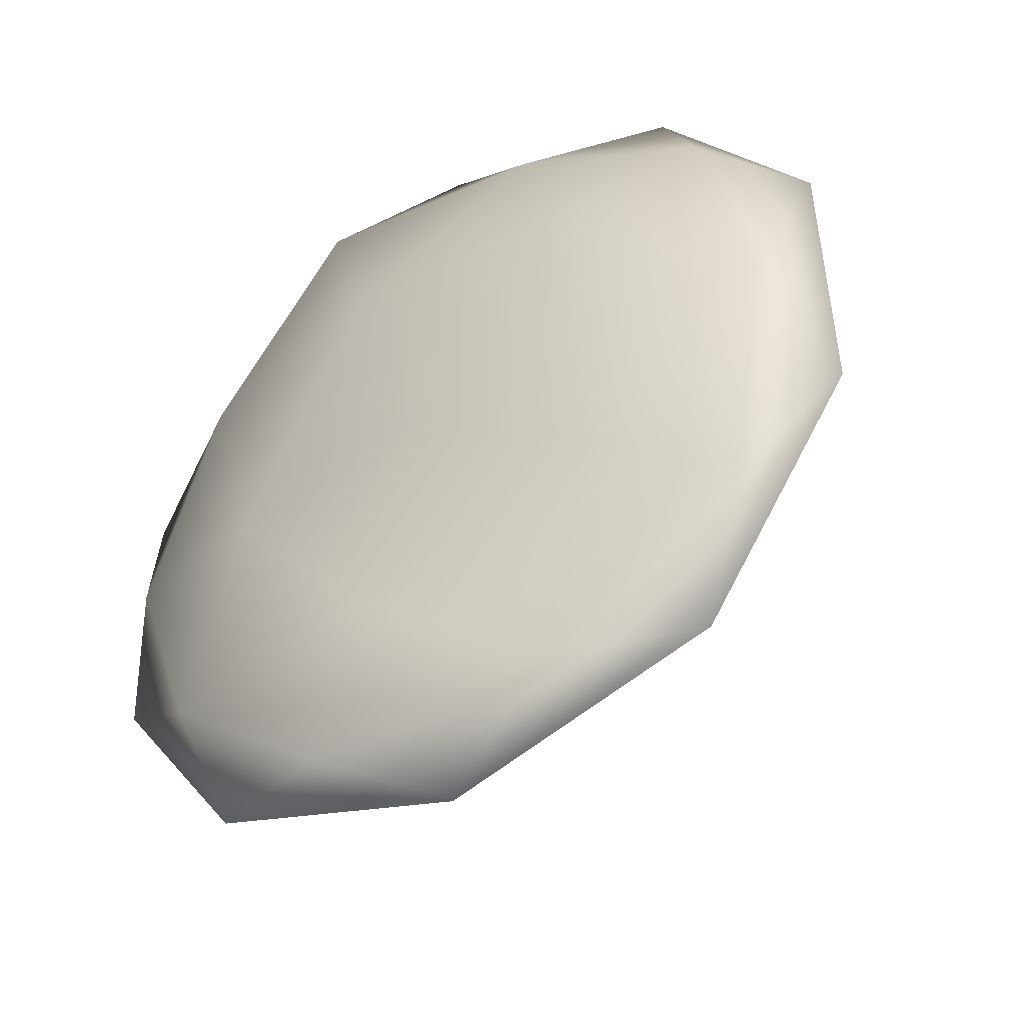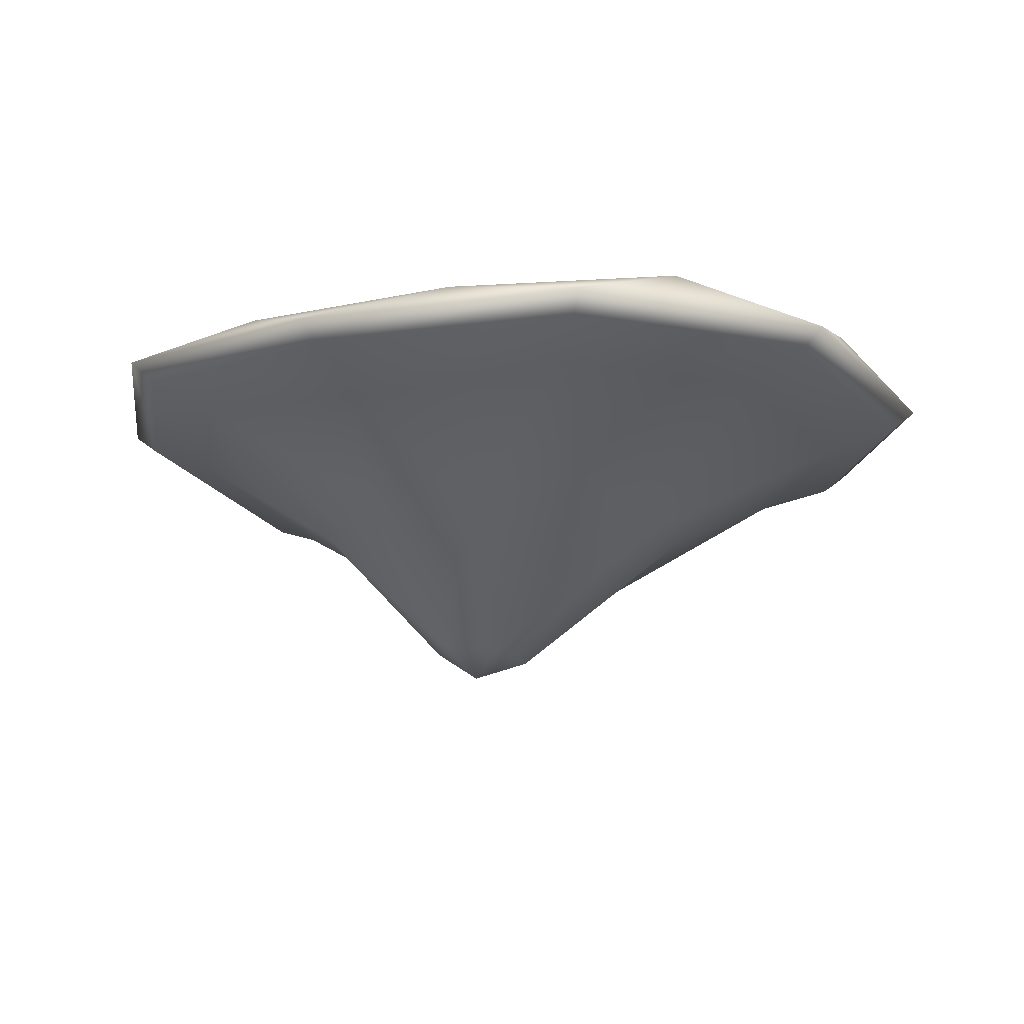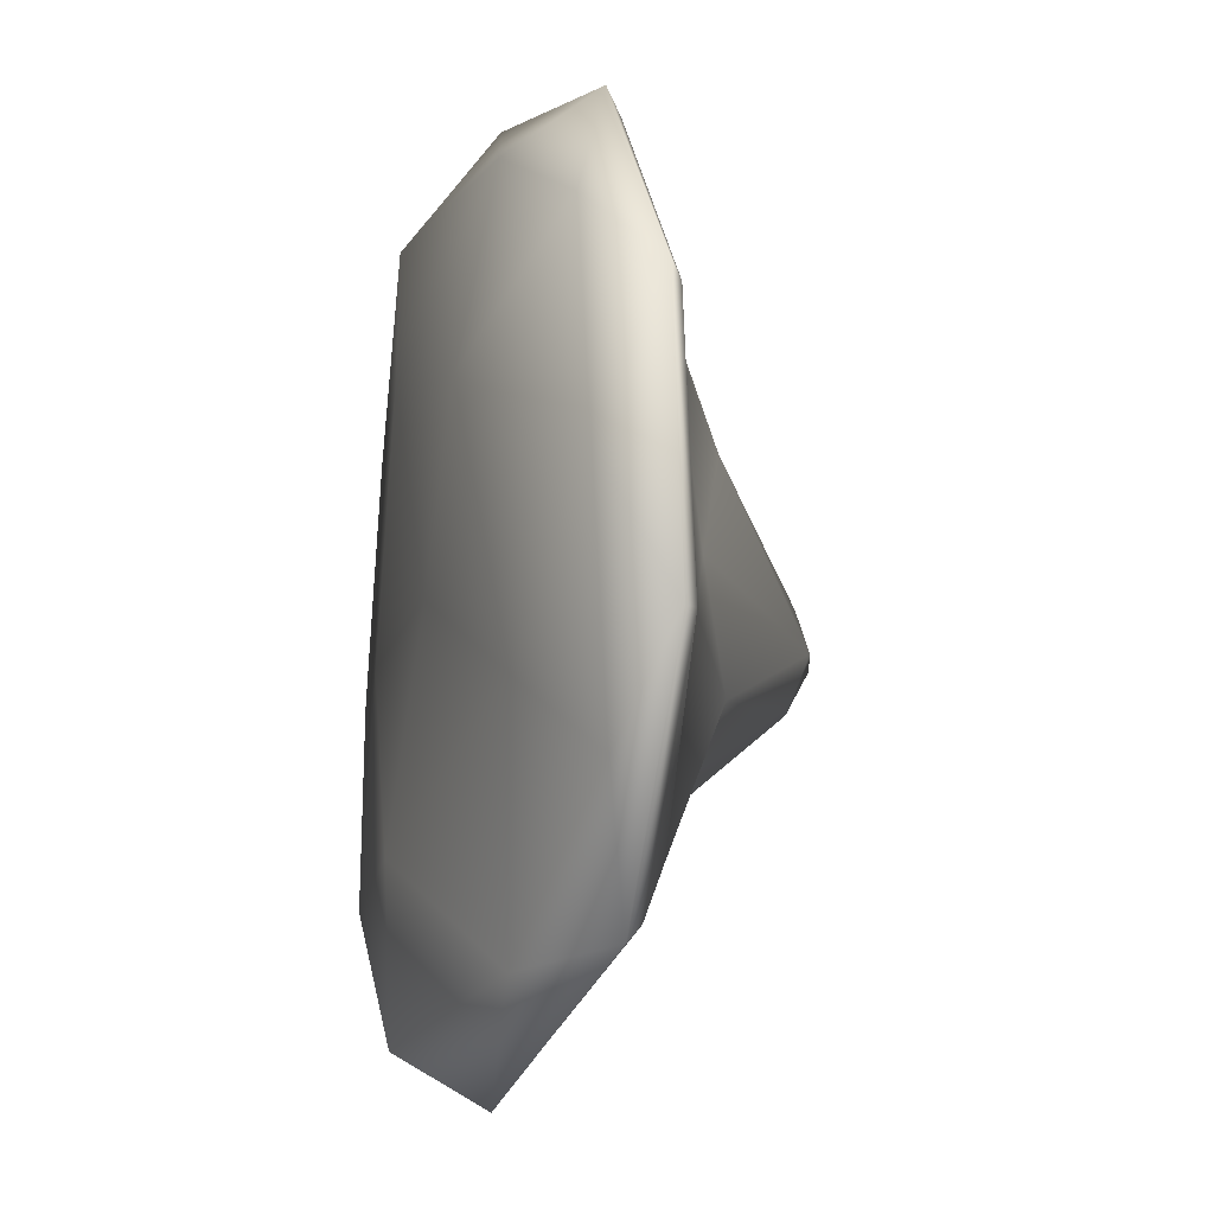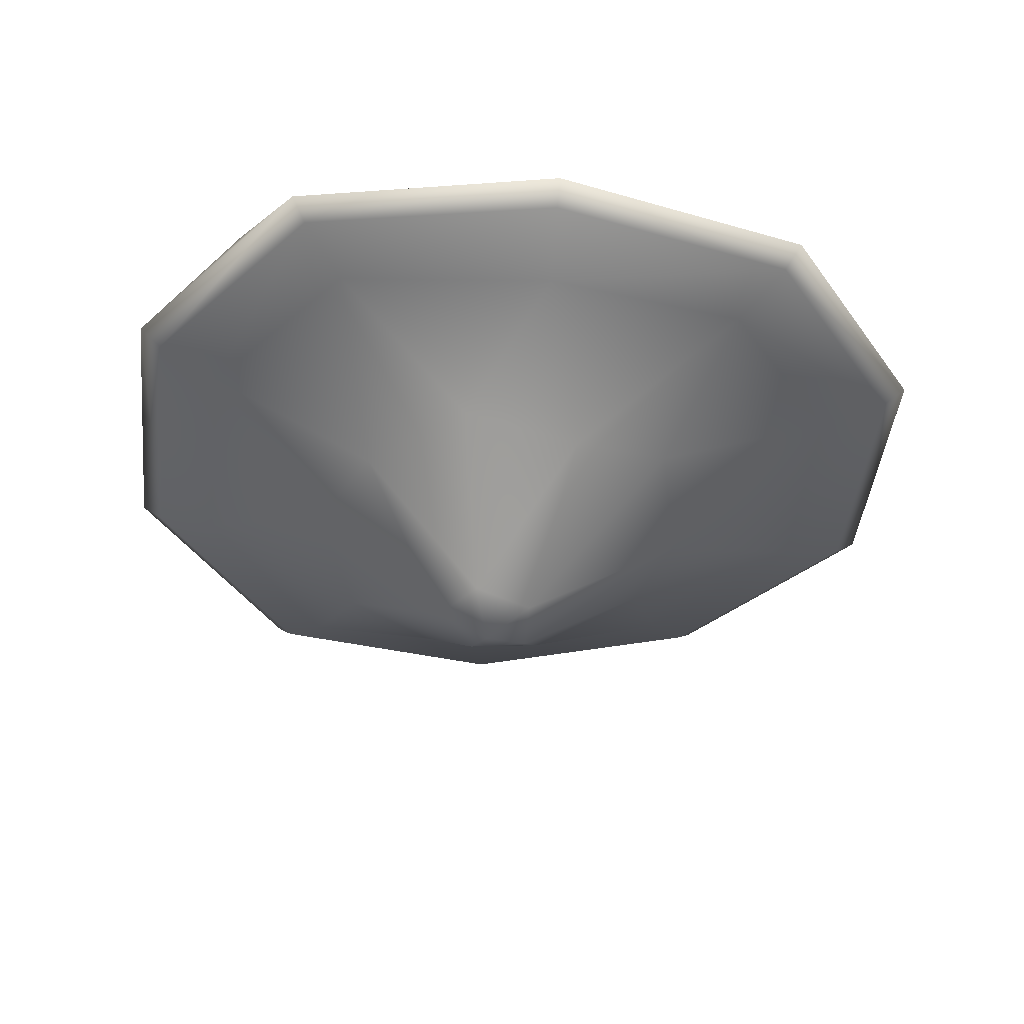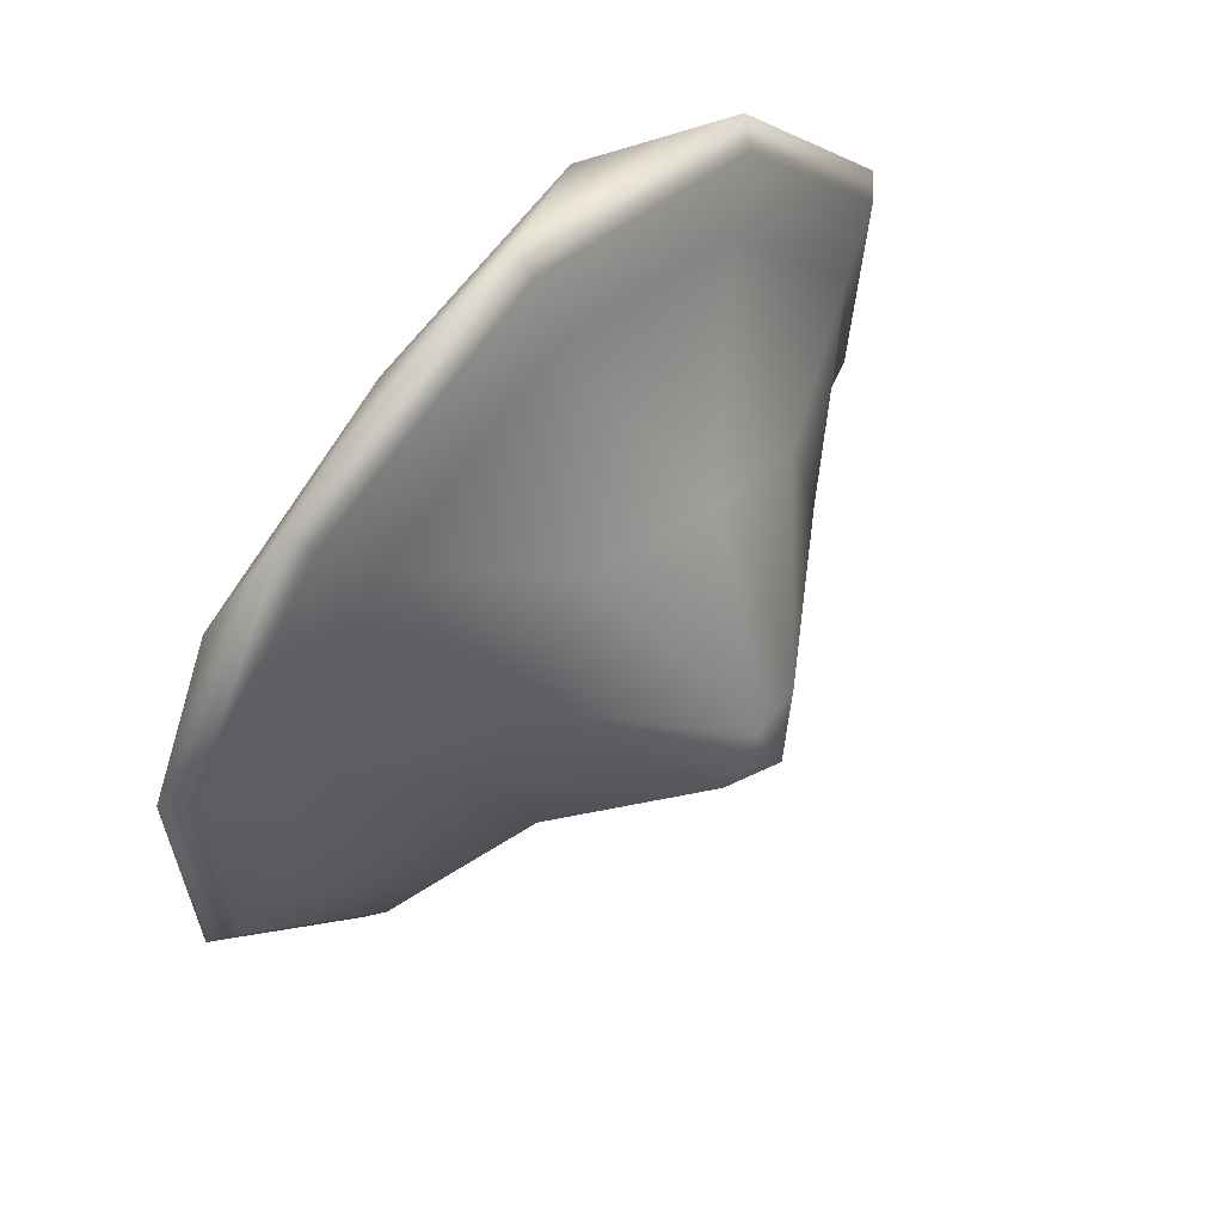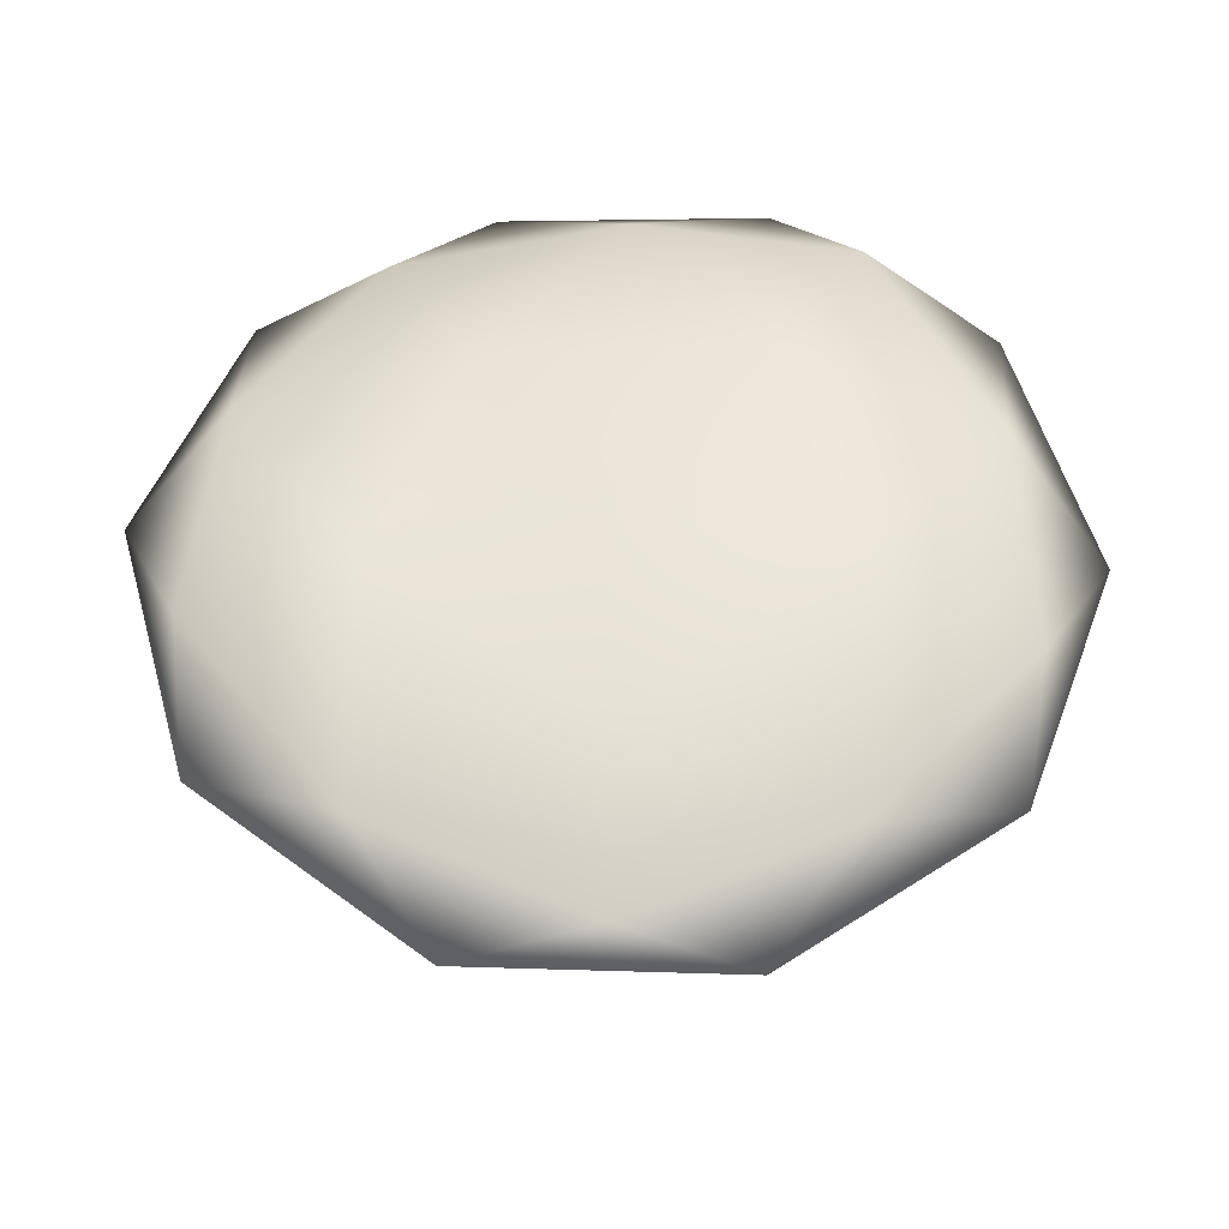
<metadata>
{"format":"obj","ext":"obj","renderer":"f3d","projection":"perspective","resolution":1024,"background":"white","views":[{"elev":-44.6,"azim":-144.9,"up":"+Z"},{"elev":-17.0,"azim":-115.6,"up":"+Y"},{"elev":-17.6,"azim":-108.7,"up":"+Z"},{"elev":-38.1,"azim":-149.1,"up":"+Y"},{"elev":62.0,"azim":-47.1,"up":"+Z"},{"elev":53.1,"azim":-123.6,"up":"+Y"}]}
</metadata>
<code>
o Large_Island
v -18.79 -5.371 -0.06153
v -14.79 -1.911 3.302
v -20.29 -1.58 5.016
v -23.59 -1.244 0.5609
v -20.43 -1.563 -3.805
v -14.99 -1.448 -2.137
v -19.16 -4.94 1.148
v -17.8 -4.749 0.8022
v -17.38 -2.199 4.781
v -14.24 -2.215 0.5901
v -17.79 -4.611 -0.6355
v -20.01 -4.901 -0.05541
v -22.47 -2.009 3.067
v -19.17 -4.68 -1.152
v -22.51 -2.091 -1.954
v -17.57 -1.794 -3.701
v -11.01 -0.091 3.466
v -11.06 0.1152 -1.693
v -18.85 0.5129 9.026
v -14.04 0.5595 7.41
v -26.8 0.4391 3.299
v -23.76 0.2317 7.494
v -23.88 -0.3199 -5.543
v -26.85 0.1273 -1.681
v -14.28 0.7265 -5.892
v -19.17 0.5309 -7.442
v -9.626 0.6715 -2.112
v -13.14 0.9807 8.779
v -24.71 0.7651 8.829
v -28.35 0.6729 -2.129
v -19.16 1.082 -8.967
v -9.575 0.5152 4.001
v -18.88 1.038 10.65
v -28.31 0.885 3.869
v -24.81 0.4355 -6.885
v -13.4 1.295 -7.114
v -9.102 1.13 -2.287
v -9.668 1.838 0.9206
v -12.83 1.437 9.227
v -16.01 2.876 9.466
v -25.05 1.192 9.294
v -26.43 2.224 6.267
v -28.88 1.098 -2.276
v -26.52 1.639 -4.328
v -19.16 1.494 -9.503
v -16.42 2.819 -8.014
v -11.78 2.119 6.06
v -21.58 2.295 9.216
v -27.77 2.375 0.8161
v -21.82 2.002 -7.315
v -11.92 2.41 -4.318
v -17.18 3.204 5.793
v -13.49 2.568 0.7487
v -18.91 2.937 0.6319
v -23.17 3.6 3.744
v -23.34 2.46 -2.1
v -17.53 3.274 -4.374
v -9.056 0.9778 4.168
v -18.89 1.467 11.22
v -28.85 1.295 4.064
v -25.14 0.8568 -7.304
v -13.07 1.708 -7.551
f 1 8 7
f 2 8 10
f 1 7 12
f 1 12 14
f 1 14 11
f 2 10 17
f 3 9 19
f 4 13 21
f 5 15 23
f 6 16 25
f 2 17 20
f 3 19 22
f 4 21 24
f 5 23 26
f 6 25 18
f 25 26 31 36
f 23 24 30 35
f 18 25 36 27
f 21 22 29 34
f 26 23 35 31
f 24 21 34 30
f 25 16 26
f 16 5 26
f 19 20 28 33
f 23 15 24
f 15 4 24
f 22 19 33 29
f 21 13 22
f 13 3 22
f 17 18 27 32
f 19 9 20
f 9 2 20
f 20 17 32 28
f 17 10 18
f 10 6 18
f 11 16 6
f 11 14 16
f 14 5 16
f 14 15 5
f 14 12 15
f 12 4 15
f 12 13 4
f 12 7 13
f 7 3 13
f 10 11 6
f 10 8 11
f 8 1 11
f 7 9 3
f 7 8 9
f 8 2 9
f 36 31 45 62
f 27 36 62 37
f 33 28 39 59
f 31 35 61 45
f 30 34 60 43
f 34 29 41 60
f 29 33 59 41
f 28 32 58 39
f 35 30 43 61
f 32 27 37 58
f 40 47 52
f 42 48 55
f 44 49 56
f 46 50 57
f 38 51 53
f 53 57 54
f 53 51 57
f 51 46 57
f 57 56 54
f 57 50 56
f 50 44 56
f 56 55 54
f 56 49 55
f 49 42 55
f 55 52 54
f 55 48 52
f 48 40 52
f 52 53 54
f 52 47 53
f 47 38 53
f 37 51 38
f 37 62 51
f 62 46 51
f 45 50 46
f 45 61 50
f 61 44 50
f 43 49 44
f 43 60 49
f 60 42 49
f 41 48 42
f 41 59 48
f 59 40 48
f 39 47 40
f 39 58 47
f 58 38 47
f 62 45 46
f 61 43 44
f 60 41 42
f 59 39 40
f 58 37 38

</code>
